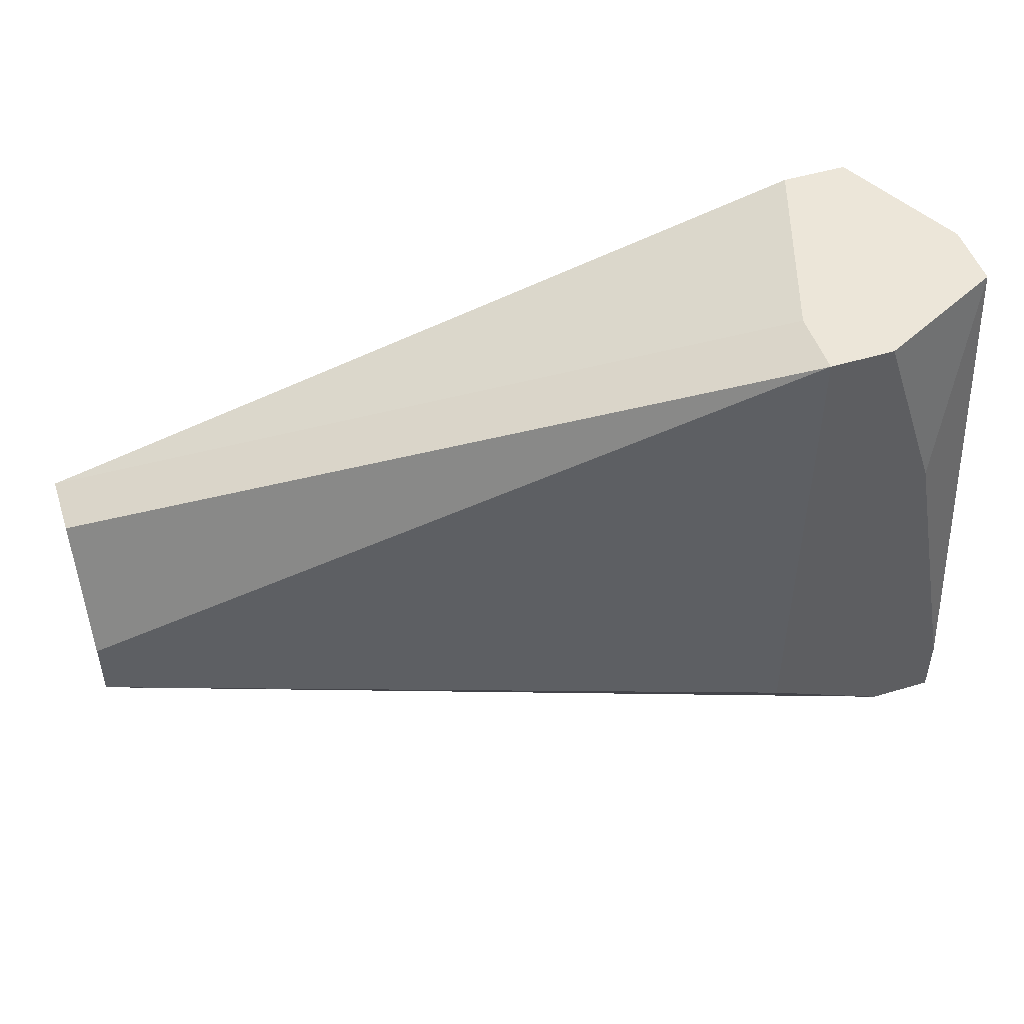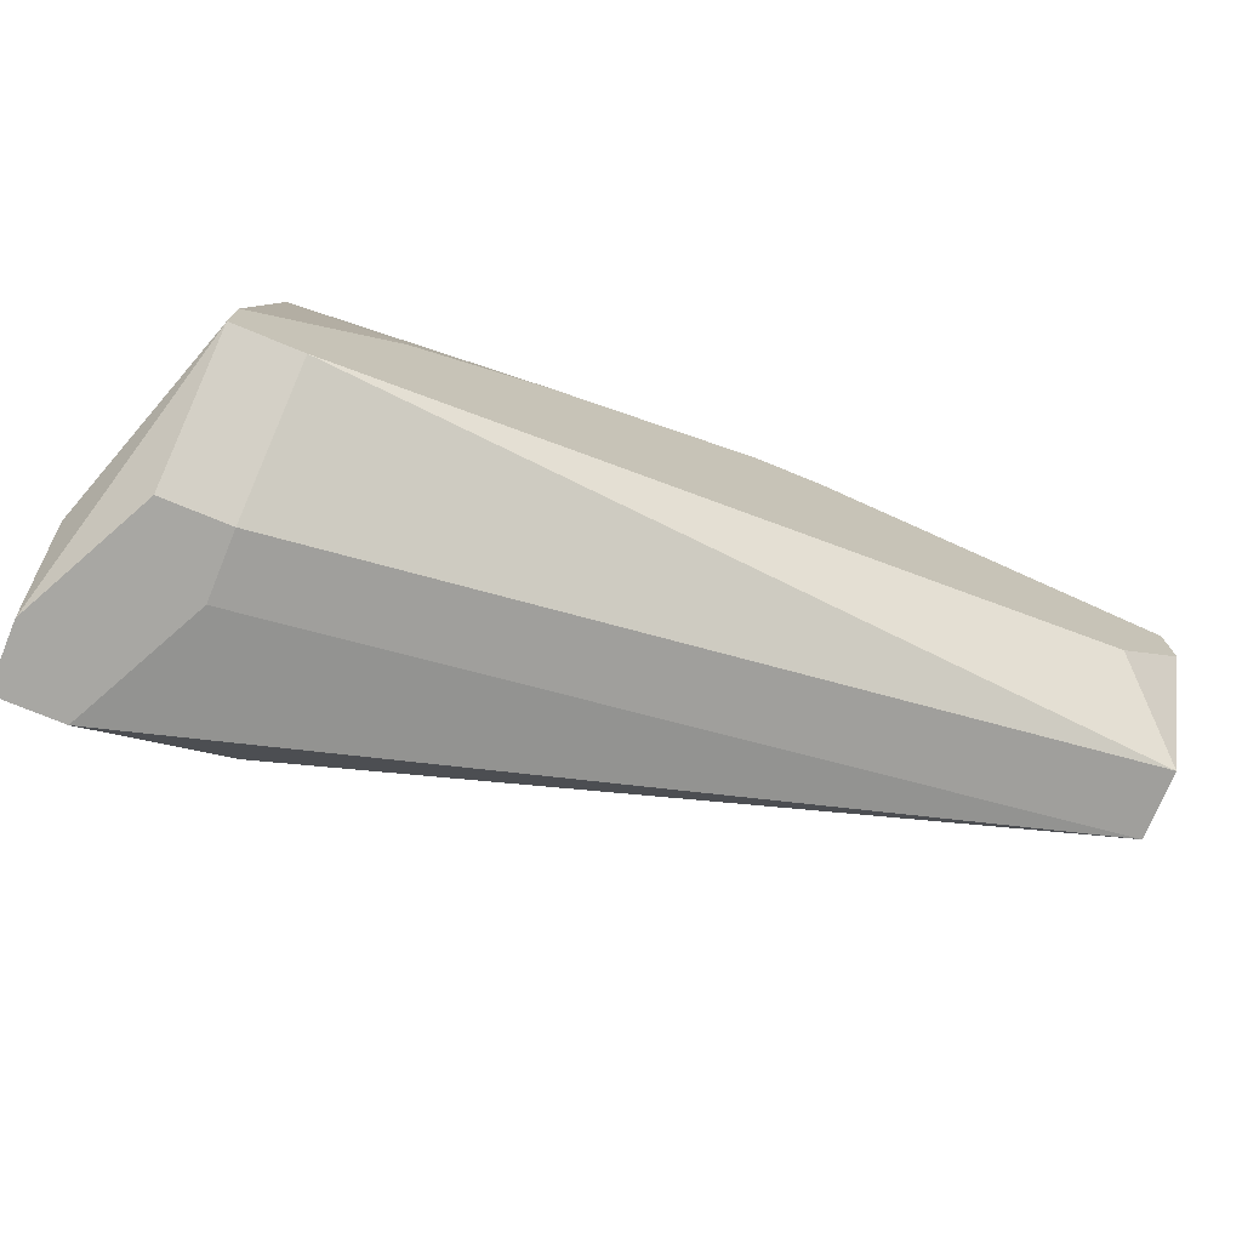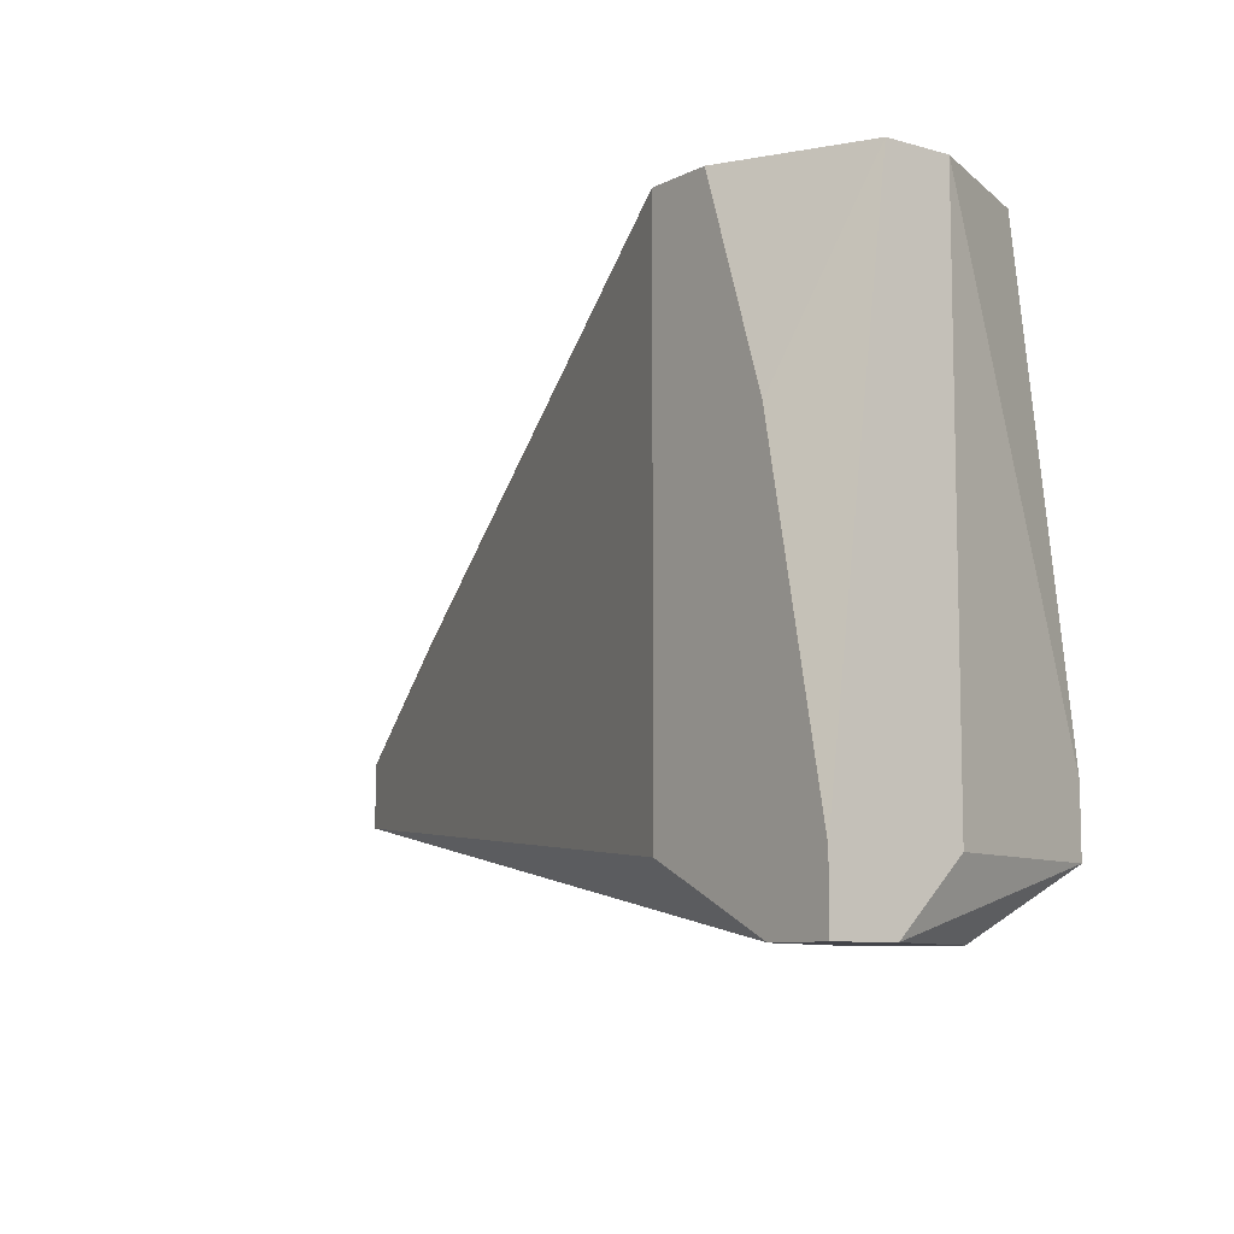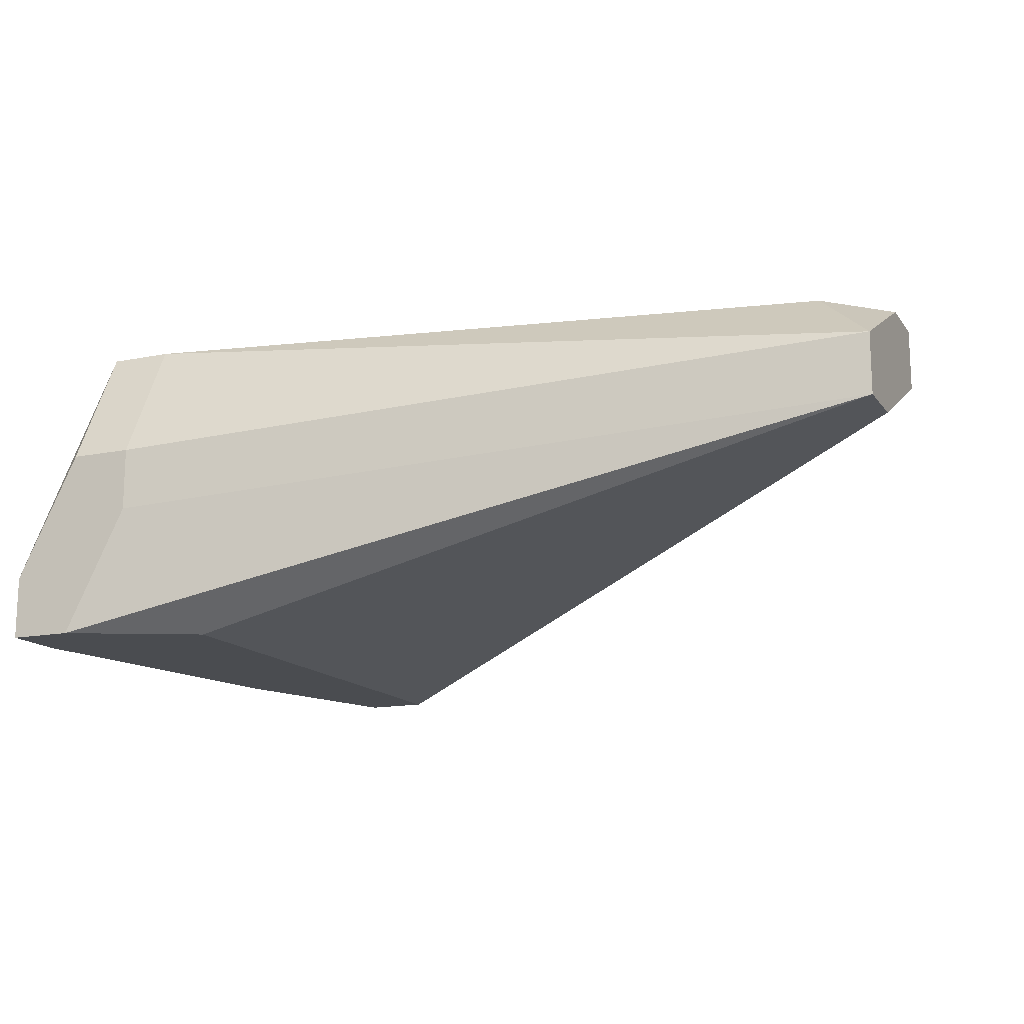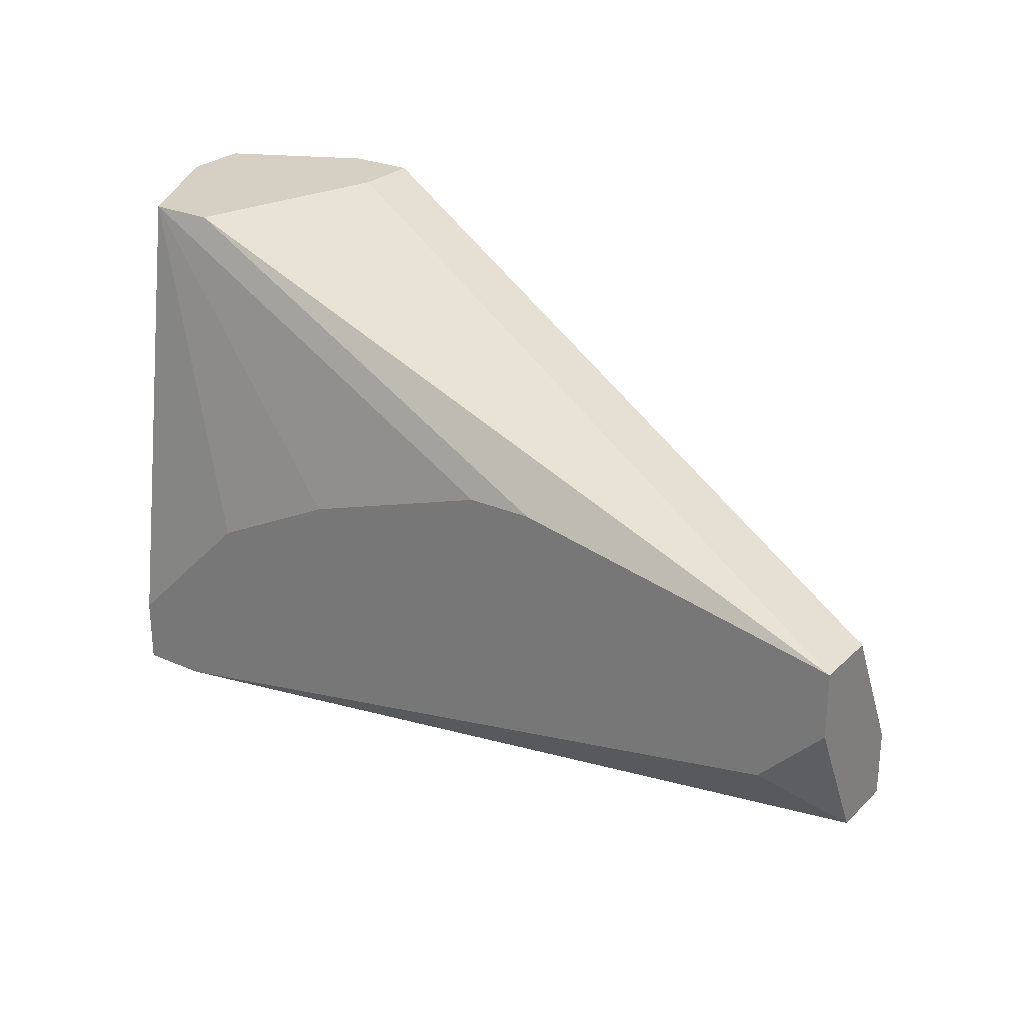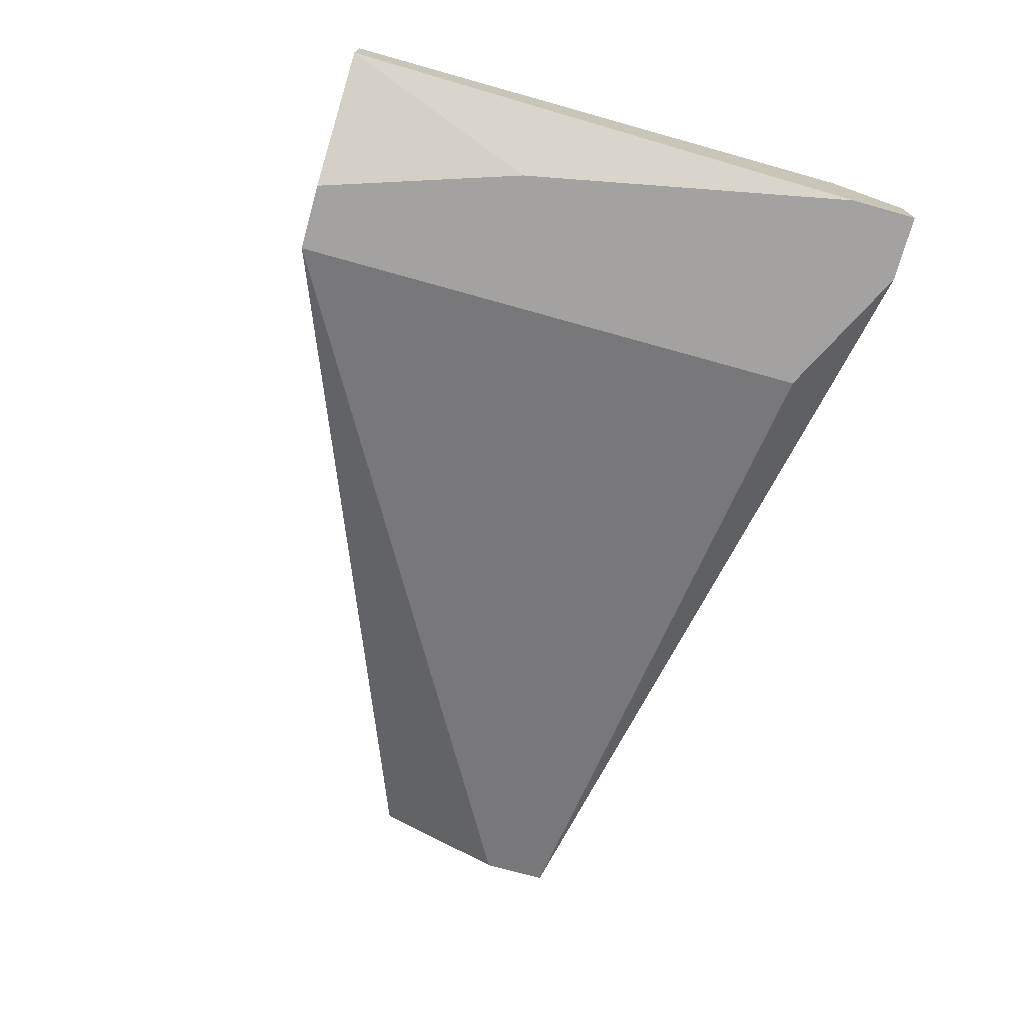
<metadata>
{"format":"obj","ext":"obj","renderer":"f3d","projection":"perspective","resolution":1024,"background":"white","views":[{"elev":49.3,"azim":161.7,"up":"+Y"},{"elev":-74.5,"azim":-22.4,"up":"+Y"},{"elev":-8.5,"azim":-127.1,"up":"+Y"},{"elev":-14.7,"azim":23.5,"up":"+Z"},{"elev":26.3,"azim":34.7,"up":"+Y"},{"elev":-72.7,"azim":-105.6,"up":"+Z"}]}
</metadata>
<code>
v -0.4773 -0.06654 0.01821
v -0.4619 -0.06654 0.01821
v -0.2608 0.0108 0.09555
v -0.4773 -0.05107 0.01821
v -0.4773 -0.06654 0.03368
v -0.2608 -0.004671 0.09555
v -0.2608 0.0108 0.08008
v -0.2608 -0.03561 0.08008
v -0.2608 -0.02014 0.06461
v -0.2608 -0.03561 0.06461
v -0.2763 -0.02014 0.09555
v -0.3536 0.02626 0.09555
v -0.4773 -0.05107 0.04915
v -0.3381 0.02626 0.09555
v -0.4 0.0108 0.09555
v -0.4309 -0.004671 0.09555
v -0.4309 0.07267 0.03368
v -0.4464 0.07267 0.01821
v -0.4309 0.07267 0.01821
v -0.4309 -0.05107 0.01821
v -0.4619 0.07267 0.08008
v -0.4464 0.07267 0.08008
v -0.4619 0.02626 0.01821
v -0.4619 -0.03561 0.09555
v -0.4464 -0.05107 0.09555
v -0.4619 -0.05107 0.09555
v -0.4464 -0.06654 0.06461
v -0.4619 -0.06654 0.06461
v -0.4464 -0.06654 0.04915
v -0.4773 0.07267 0.04915
v -0.4773 0.07267 0.03368
f 5 26 13
f 29 10 8
f 29 8 27
f 4 31 23
f 18 23 31
f 22 21 12
f 22 12 14
f 22 14 3
f 30 31 4
f 30 4 1
f 30 1 5
f 30 5 13
f 28 26 5
f 11 8 6
f 25 8 11
f 25 26 28
f 25 28 27
f 25 27 8
f 2 20 10
f 2 10 29
f 2 29 27
f 2 27 28
f 2 28 5
f 2 5 1
f 2 1 4
f 2 4 23
f 2 23 18
f 2 18 19
f 2 19 20
f 15 12 21
f 15 21 16
f 24 16 21
f 24 21 30
f 24 30 13
f 24 13 26
f 24 26 25
f 24 25 11
f 24 11 6
f 24 6 3
f 24 3 14
f 24 14 12
f 24 12 15
f 24 15 16
f 9 7 3
f 9 3 6
f 9 6 8
f 9 8 10
f 9 10 20
f 9 20 19
f 9 19 7
f 17 22 3
f 17 3 7
f 17 7 19
f 17 19 18
f 17 18 31
f 17 31 30
f 17 30 21
f 17 21 22

</code>
